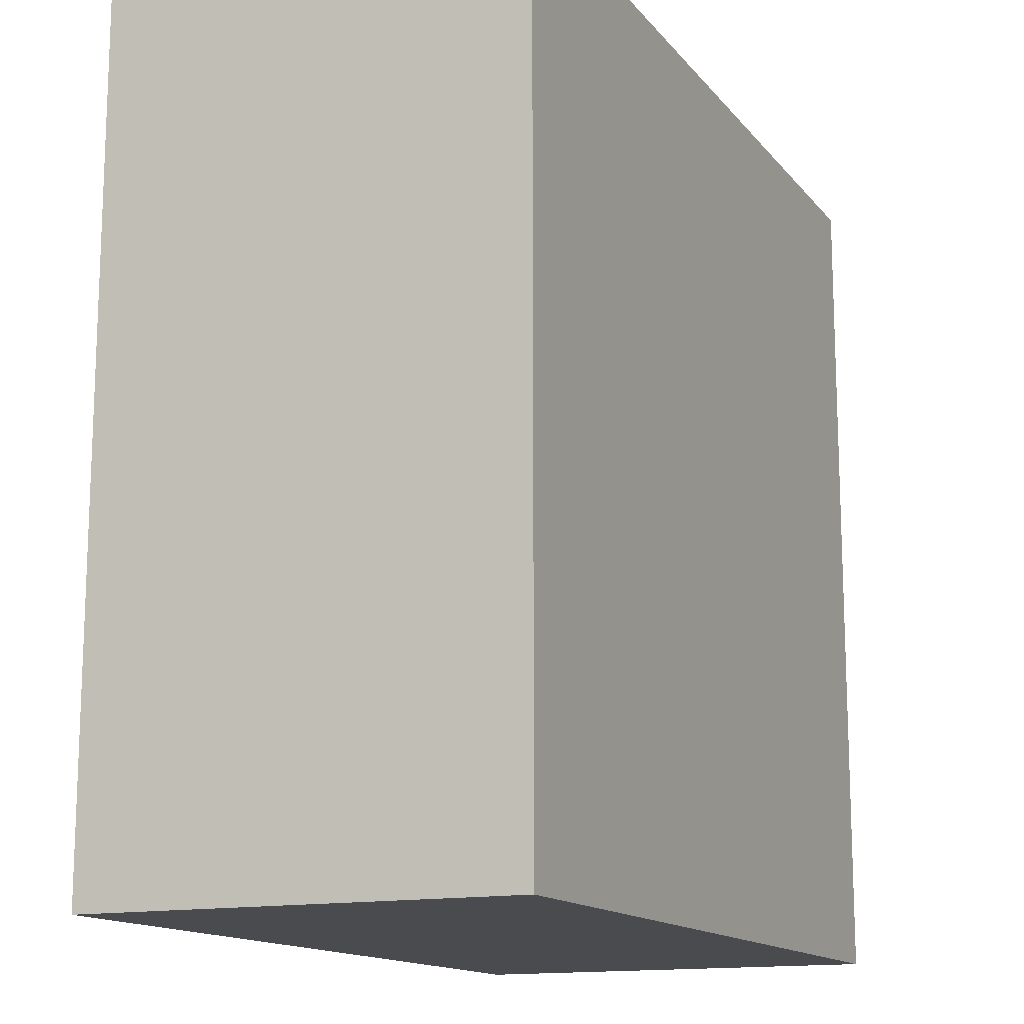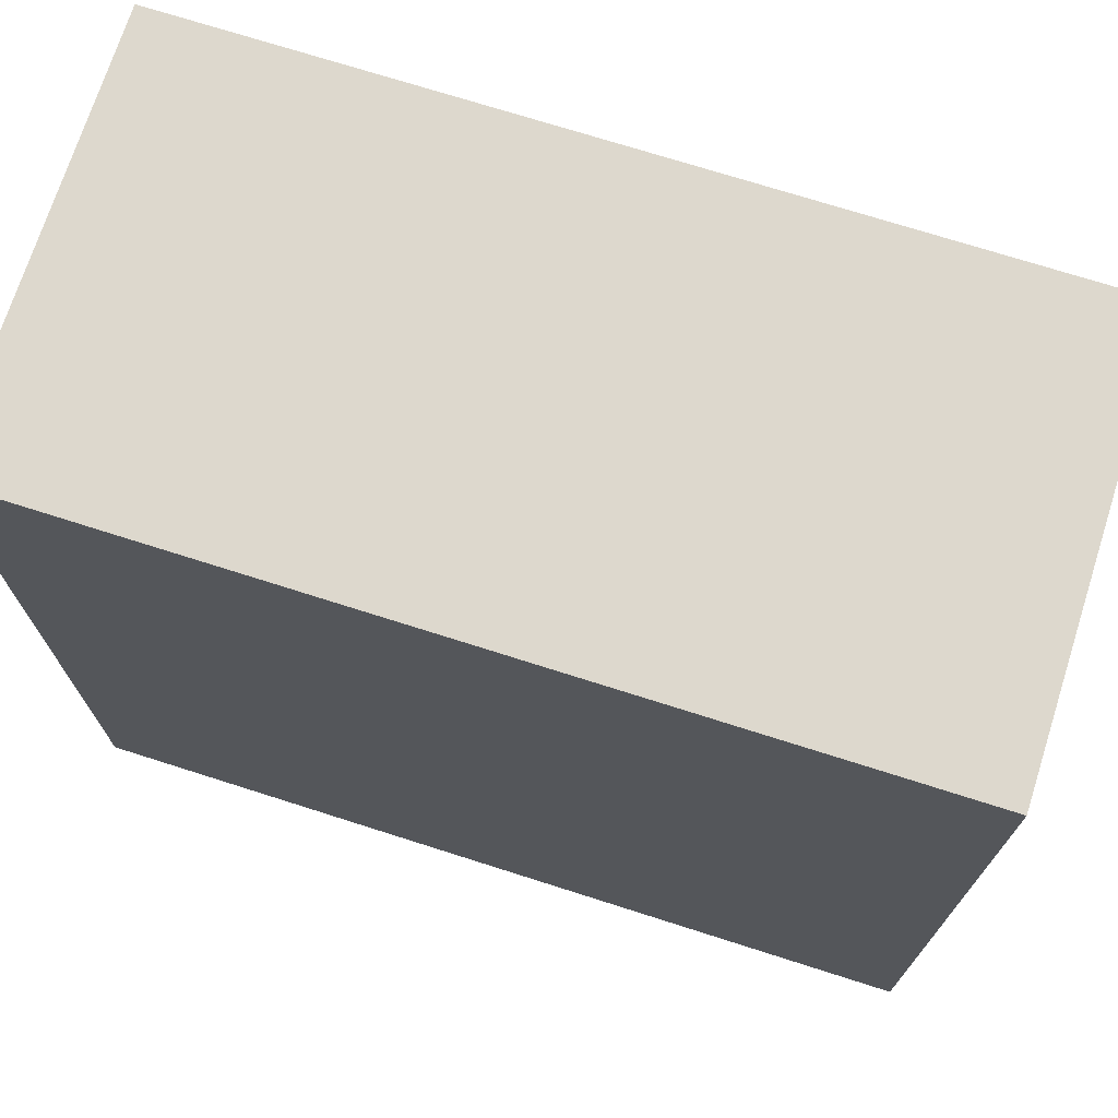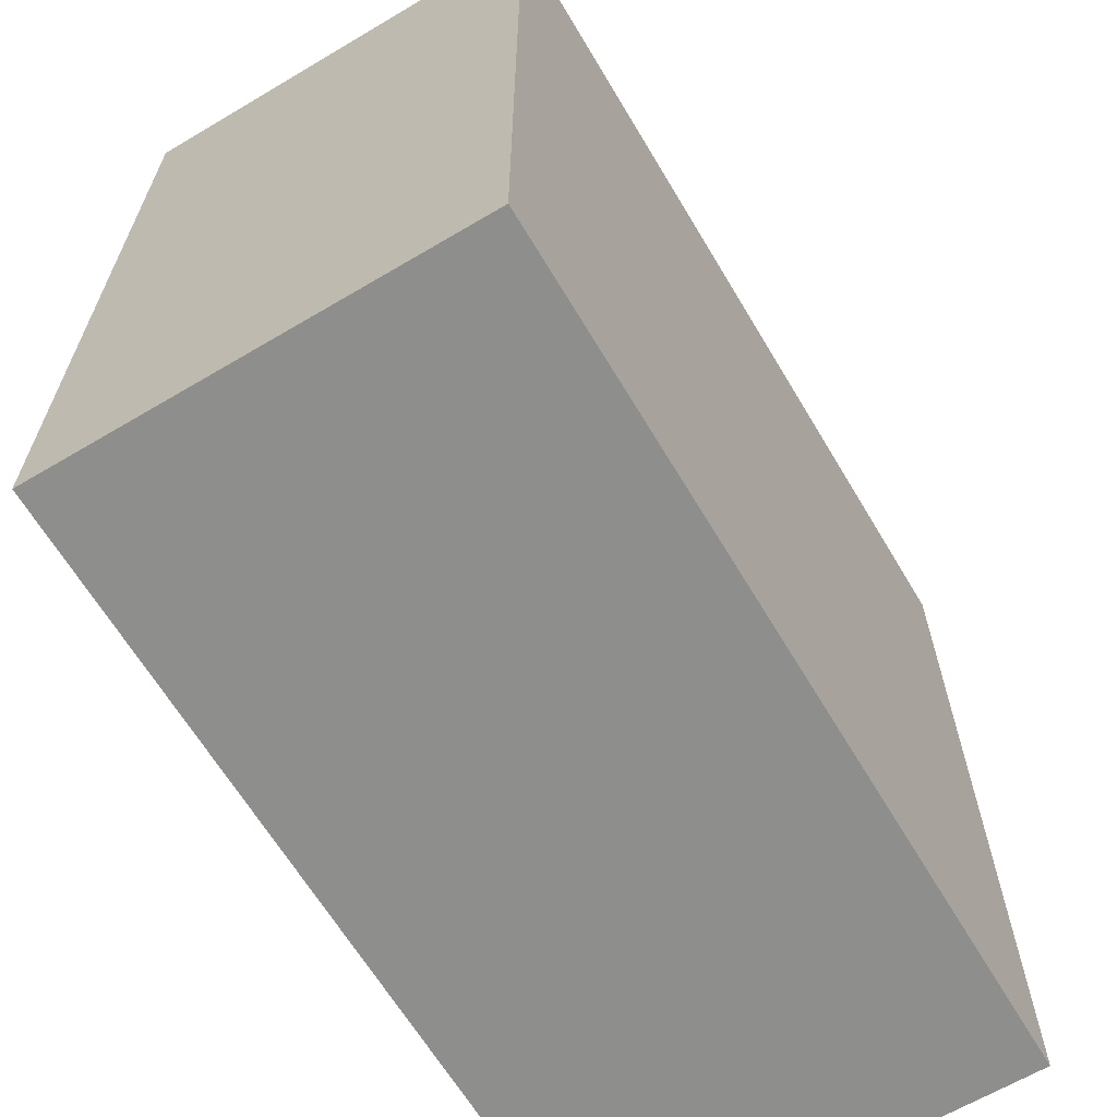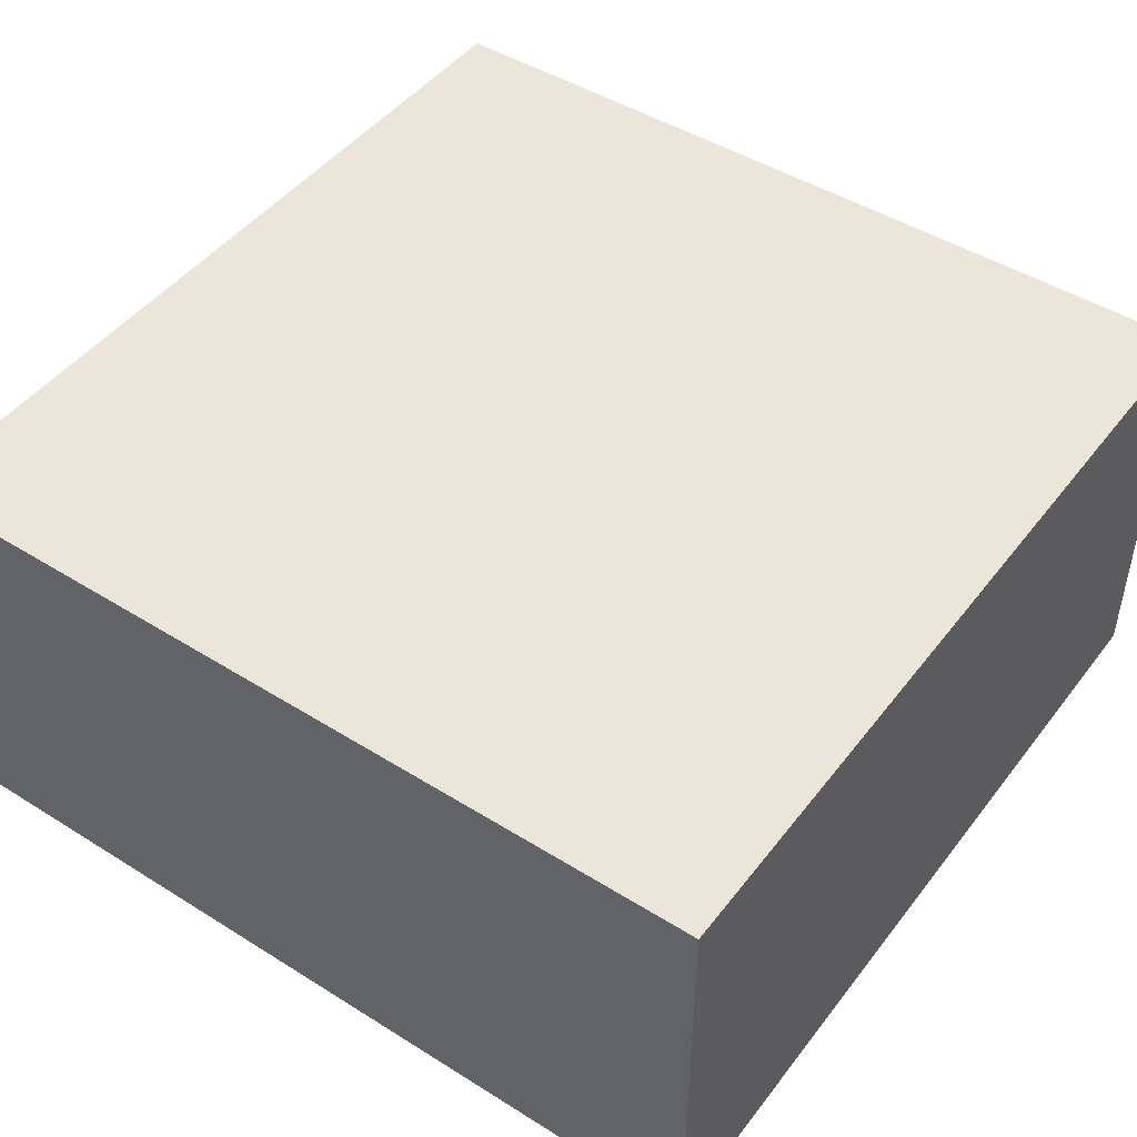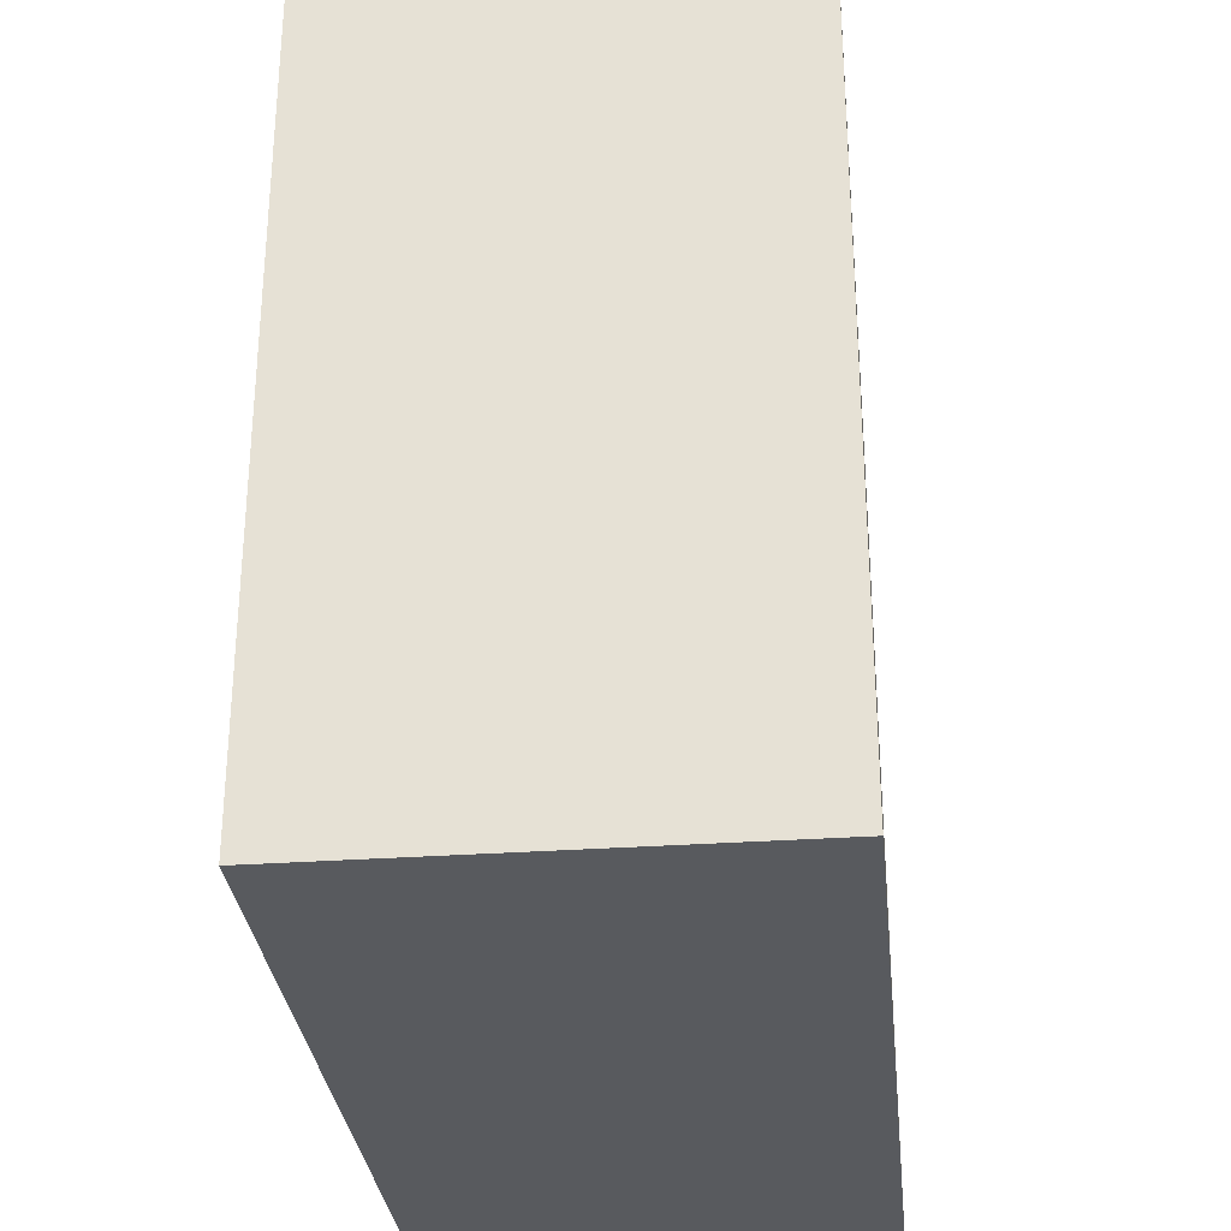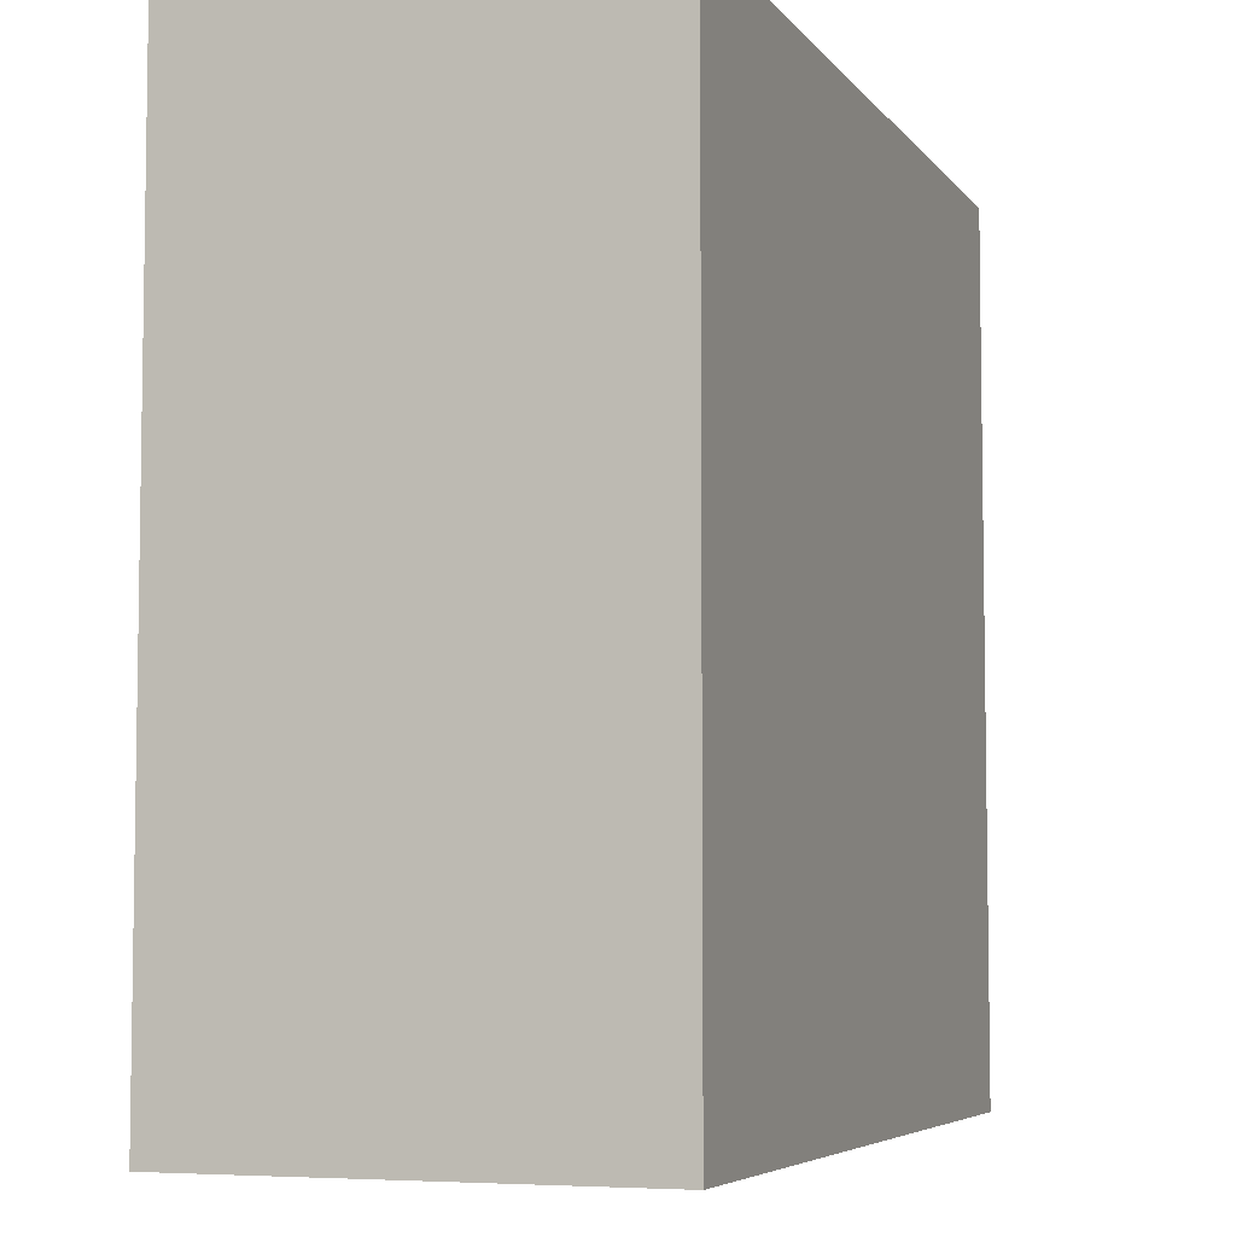
<metadata>
{"format":"obj","ext":"obj","renderer":"f3d","projection":"perspective","resolution":1024,"background":"white","views":[{"elev":-14.3,"azim":-65.5,"up":"+Z"},{"elev":72.3,"azim":-162.3,"up":"+Z"},{"elev":-64.8,"azim":120.8,"up":"+Z"},{"elev":46.7,"azim":125.4,"up":"+Y"},{"elev":-30.7,"azim":-84.2,"up":"+Z"},{"elev":-5.8,"azim":-70.2,"up":"+Z"}]}
</metadata>
<code>
v  -2 0 2
v  -2 0 -2
v  2 0 -2
v  2 0 2
v  -2 2 2
v  2 2 2
v  2 2 -2
v  -2 2 -2
g Box001
f 1 2 3 4
f 5 6 7 8
f 1 4 6 5
f 4 3 7 6
f 3 2 8 7
f 2 1 5 8

</code>
